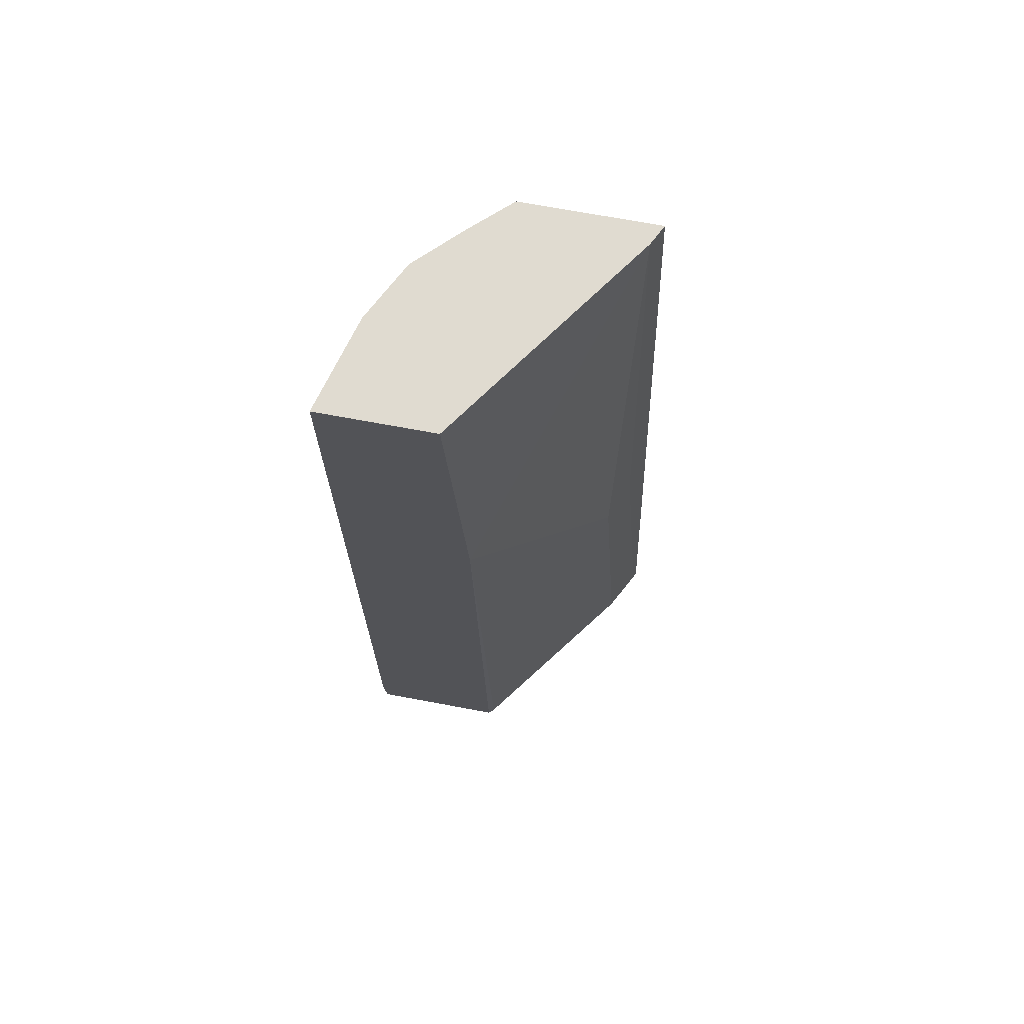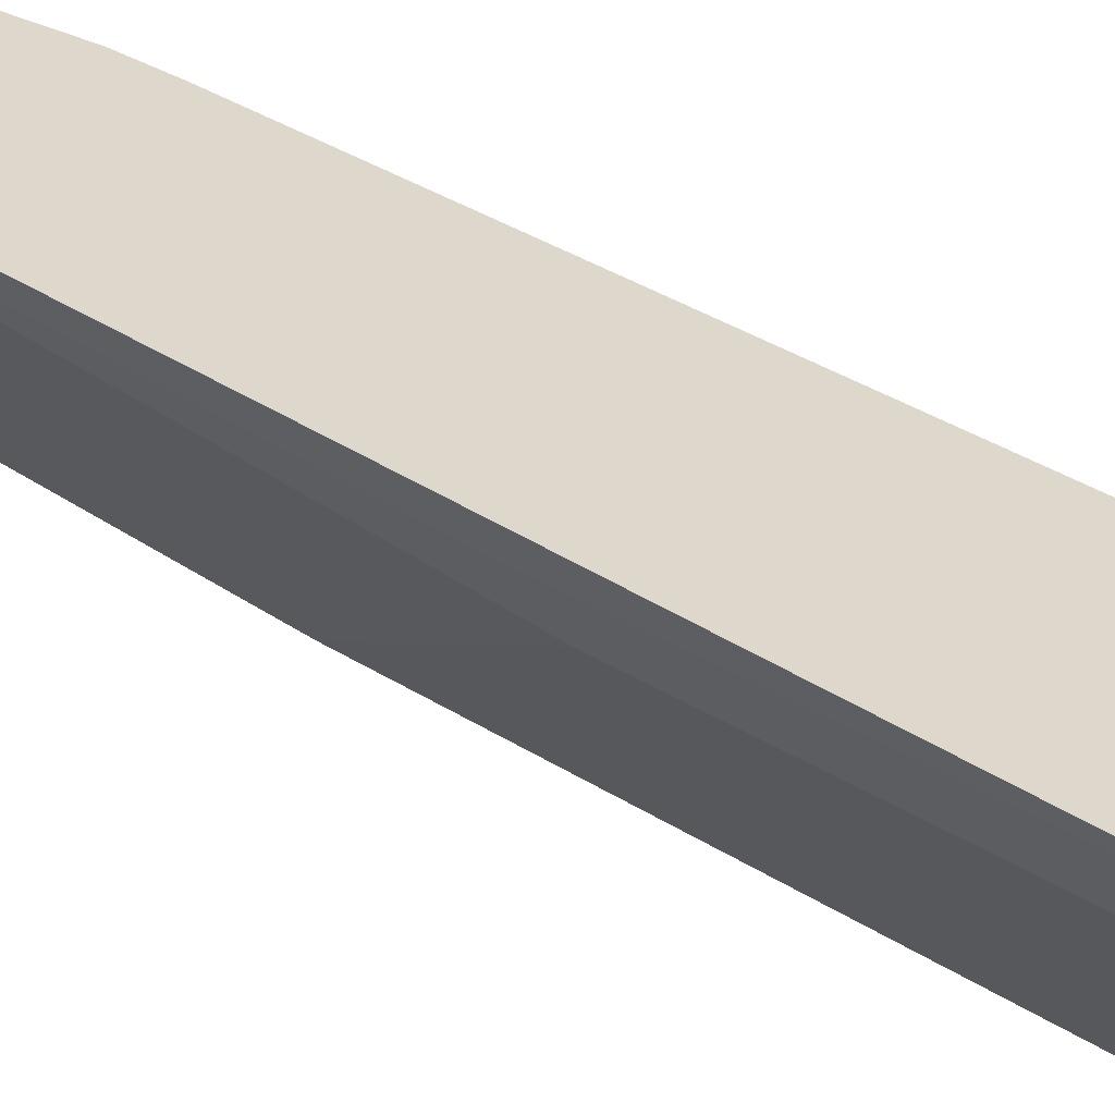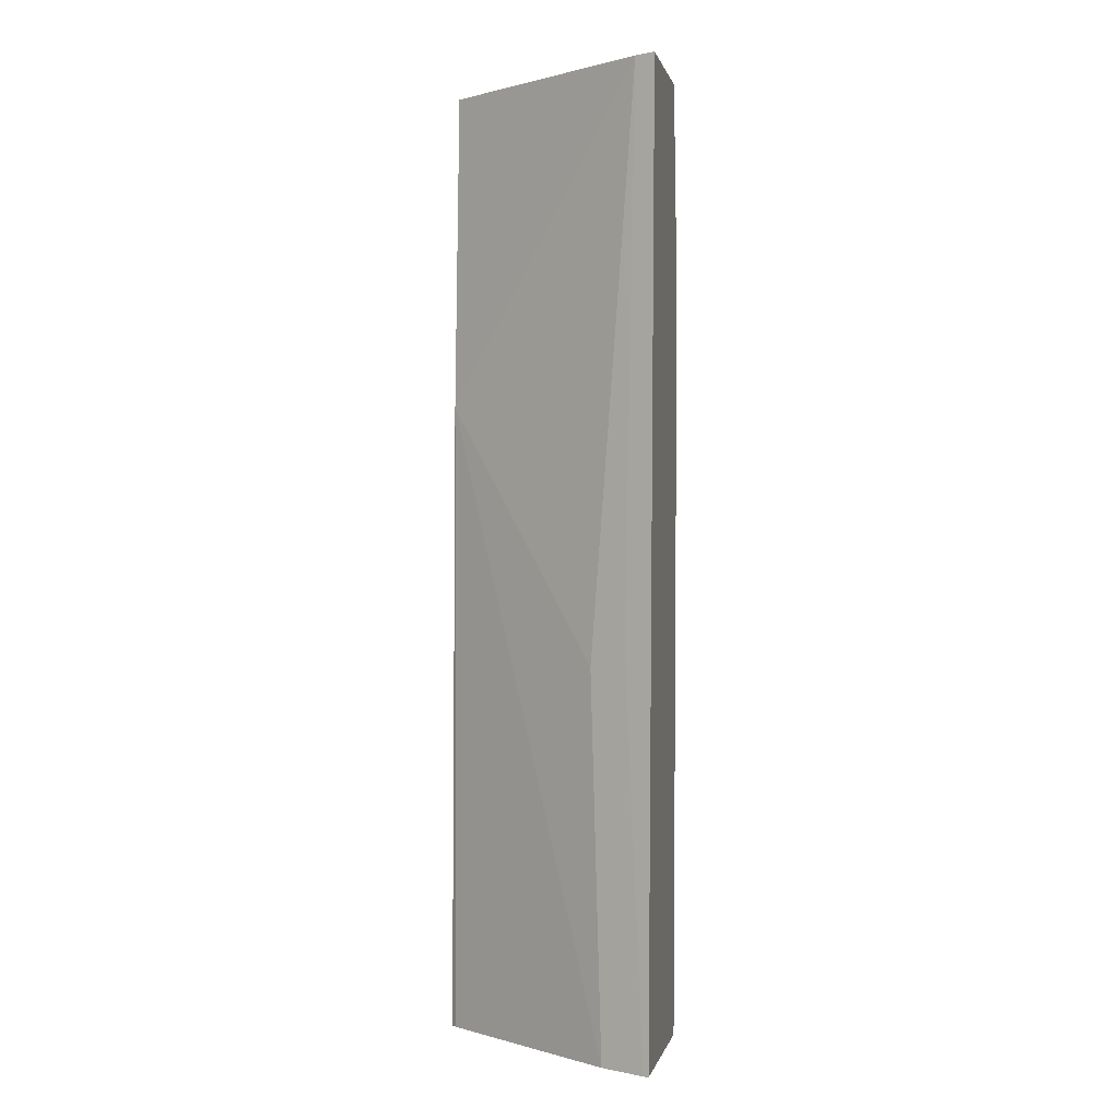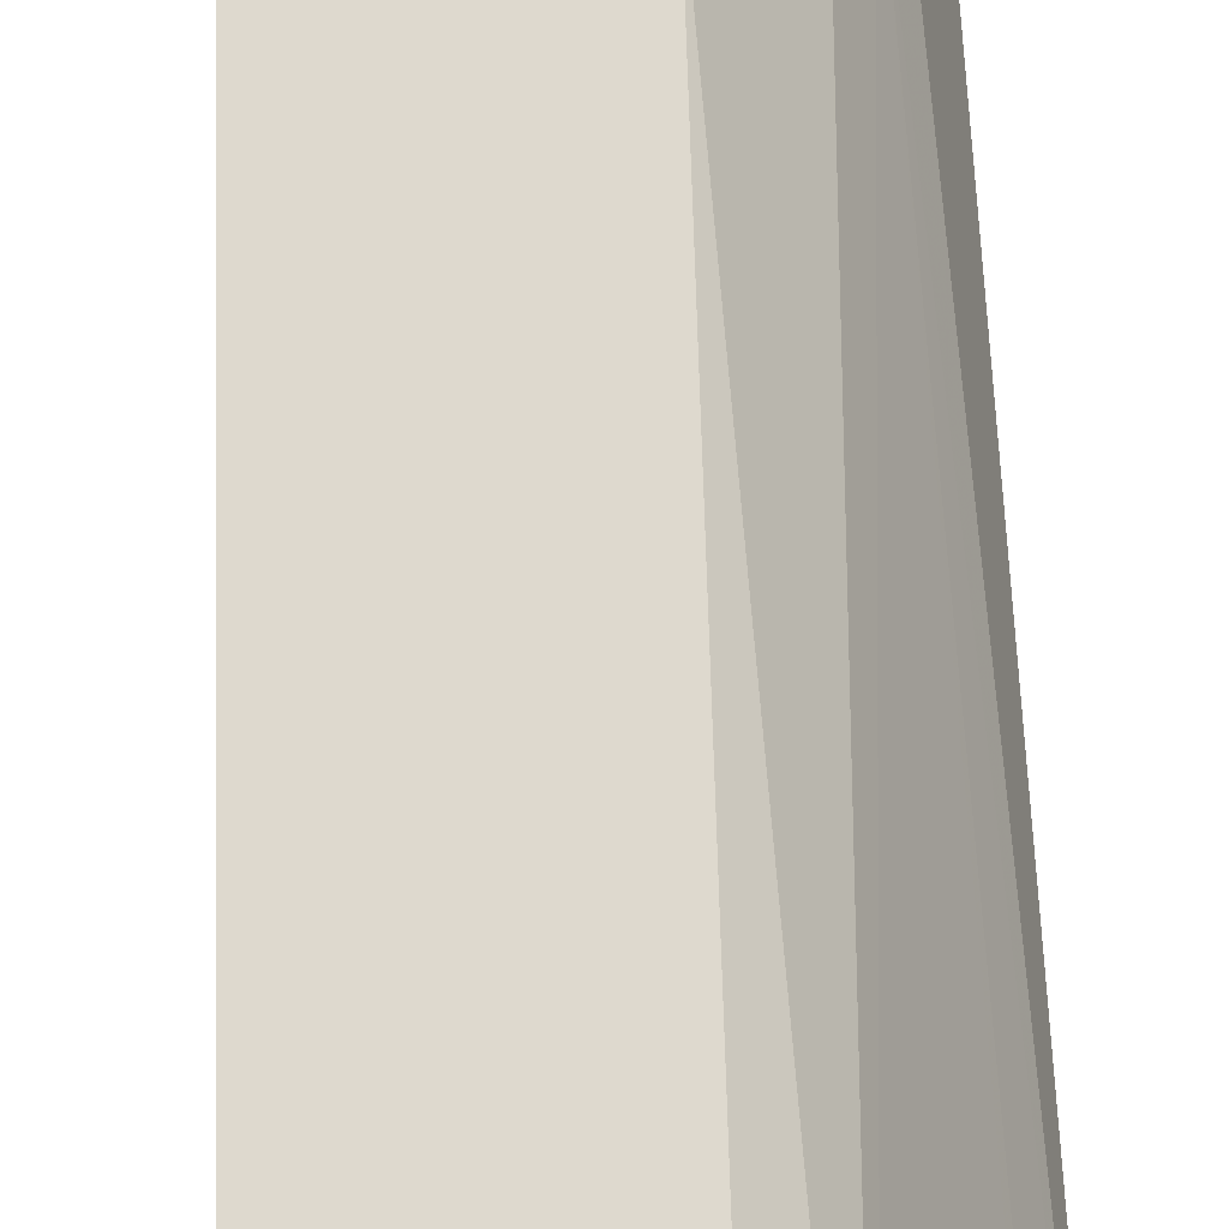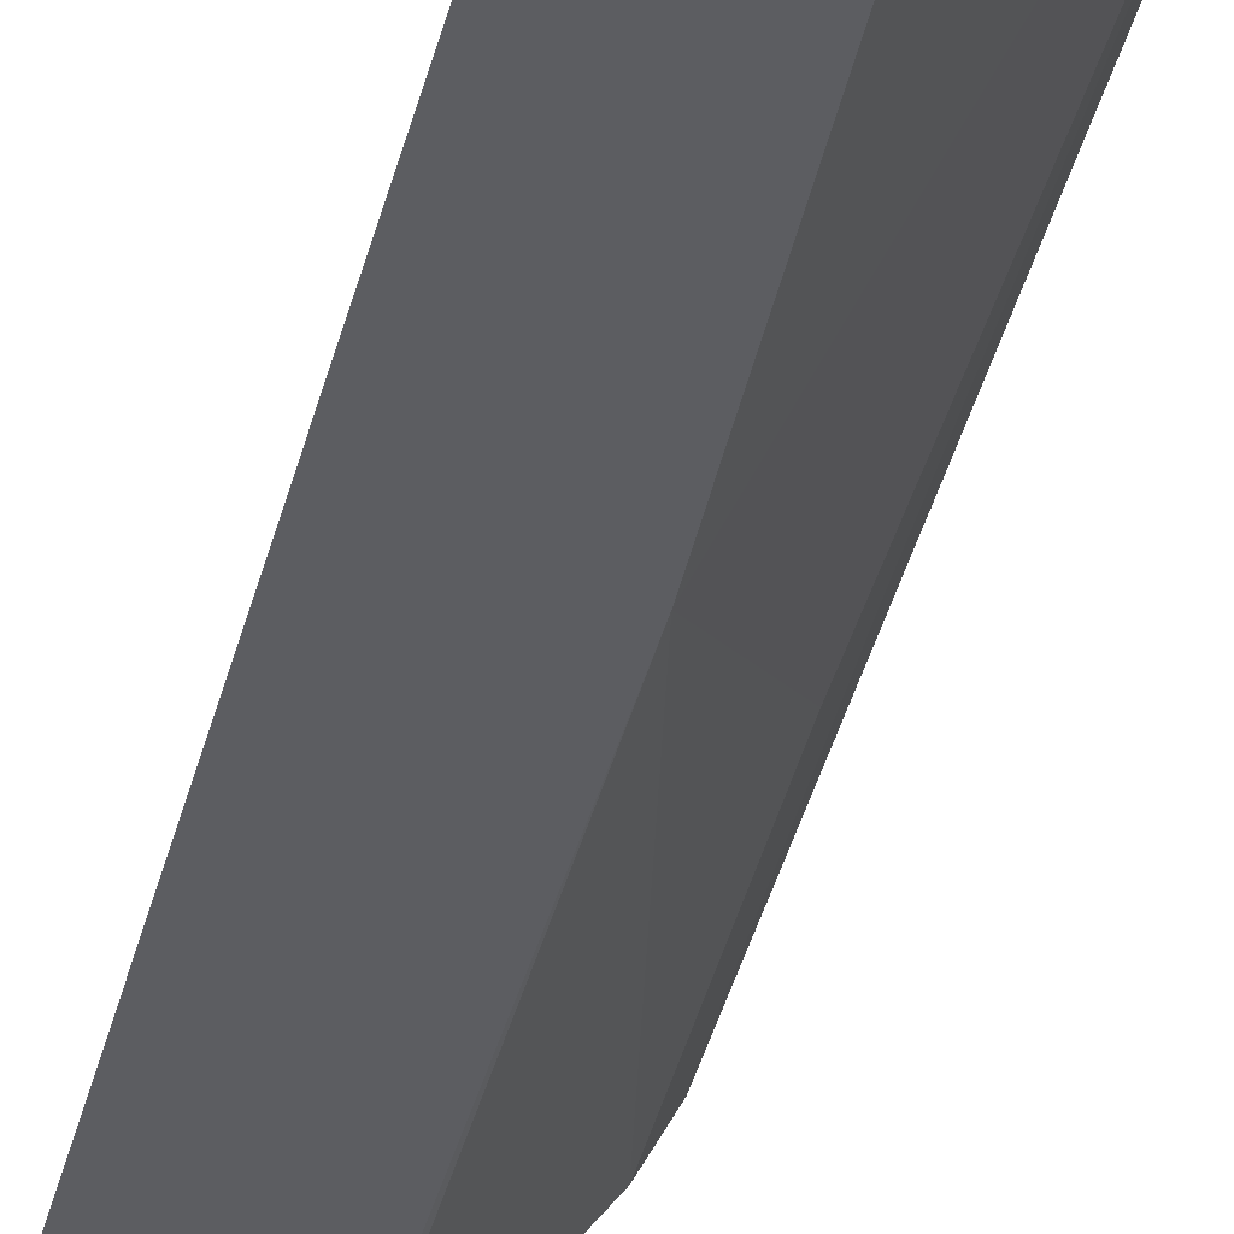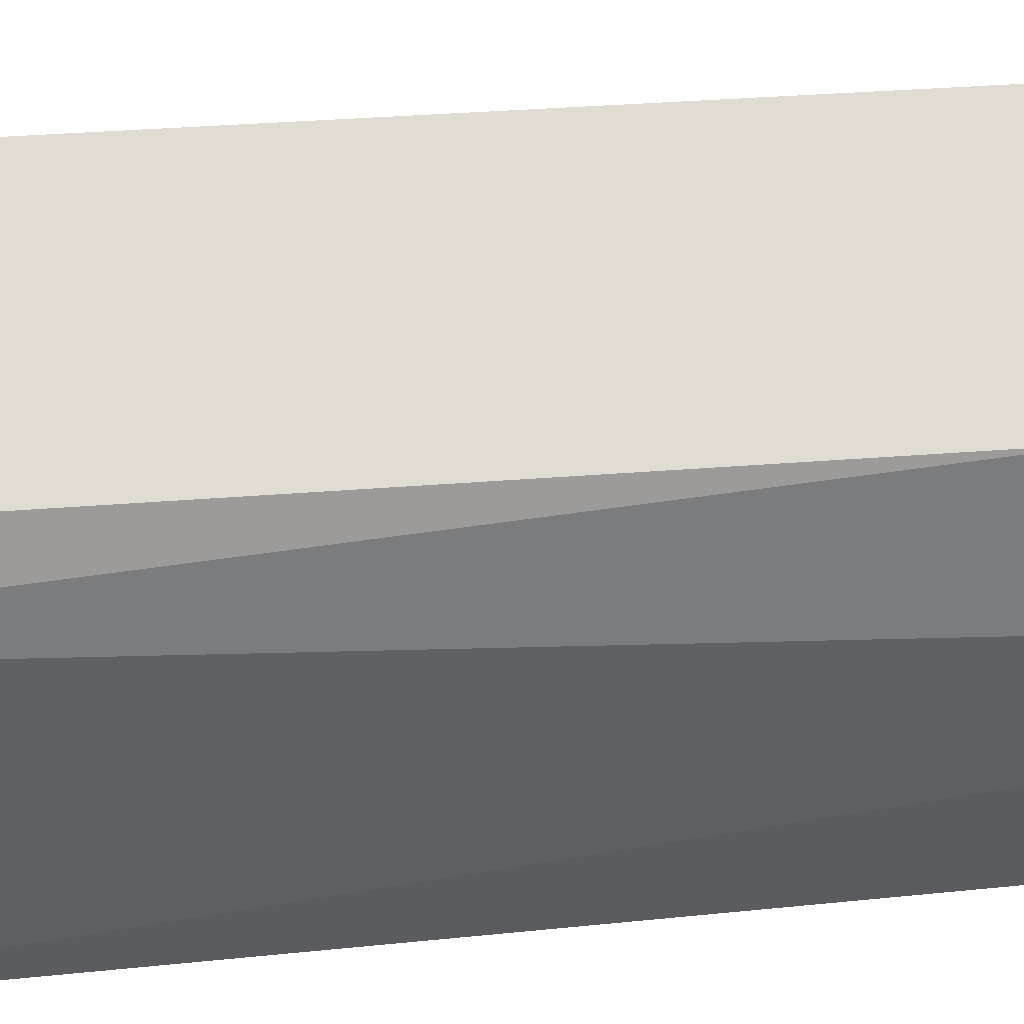
<metadata>
{"format":"obj","ext":"obj","renderer":"f3d","projection":"perspective","resolution":1024,"background":"white","views":[{"elev":70.0,"azim":-169.4,"up":"+Y"},{"elev":31.3,"azim":-47.9,"up":"+Z"},{"elev":0.1,"azim":-78.7,"up":"+Y"},{"elev":71.4,"azim":-3.5,"up":"+Z"},{"elev":-36.7,"azim":165.9,"up":"+Z"},{"elev":69.1,"azim":84.5,"up":"+Z"}]}
</metadata>
<code>
v 0.5783 0.1693 0.2133
v 0.4981 0.1693 0.2133
v 0.5604 0.1693 0.2802
v 0.5783 -0.4981 0.2133
v 0.3944 0.1693 0.3632
v 0.4849 -0.06233 0.2133
v 0.5397 0.1693 0.3217
v 0.5526 0.04665 0.2958
v 0.5604 0.06222 0.2802
v 0.5638 -0.5192 0.2424
v 0.5759 -0.5192 0.2133
v 0.3872 0.1693 0.3775
v 0.3944 -0.249 0.3321
v 0.3814 -0.2335 0.358
v 0.4766 -0.5192 0.2133
v 0.4725 -0.5192 0.2169
v 0.379 -0.5192 0.3425
v 0.5085 0.1693 0.3528
v 0.4962 0.03108 0.3775
v 0.5397 0.06222 0.3217
v 0.5085 -0.5192 0.3528
v 0.5397 -0.5192 0.2906
v 0.5604 -0.5192 0.2491
v 0.4823 0.1693 0.3775
v 0.3607 -0.5192 0.3775
v 0.3626 -0.5192 0.3736
v 0.4962 -0.003965 0.3775
v 0.4806 -0.5192 0.3775
f 10 26 17
f 10 25 26
f 10 28 25
f 10 21 28
f 10 23 22
f 8 23 10
f 8 22 23
f 8 21 22
f 10 17 16
f 10 22 21
f 10 16 15
f 12 19 24
f 12 14 25
f 12 25 28
f 12 28 27
f 12 27 19
f 13 17 26
f 13 26 14
f 14 26 25
f 18 24 19
f 20 27 21
f 21 27 28
f 7 20 8
f 10 15 11
f 7 27 20
f 8 20 21
f 7 18 19
f 7 19 27
f 1 2 5
f 1 5 12
f 1 12 24
f 1 24 18
f 1 7 3
f 1 3 9
f 1 9 4
f 1 4 11
f 1 11 15
f 1 15 6
f 1 6 2
f 1 18 7
f 3 7 8
f 6 17 13
f 2 6 5
f 6 16 17
f 5 14 12
f 5 13 14
f 6 15 16
f 5 6 13
f 4 8 10
f 4 9 8
f 4 10 11
f 3 8 9

</code>
